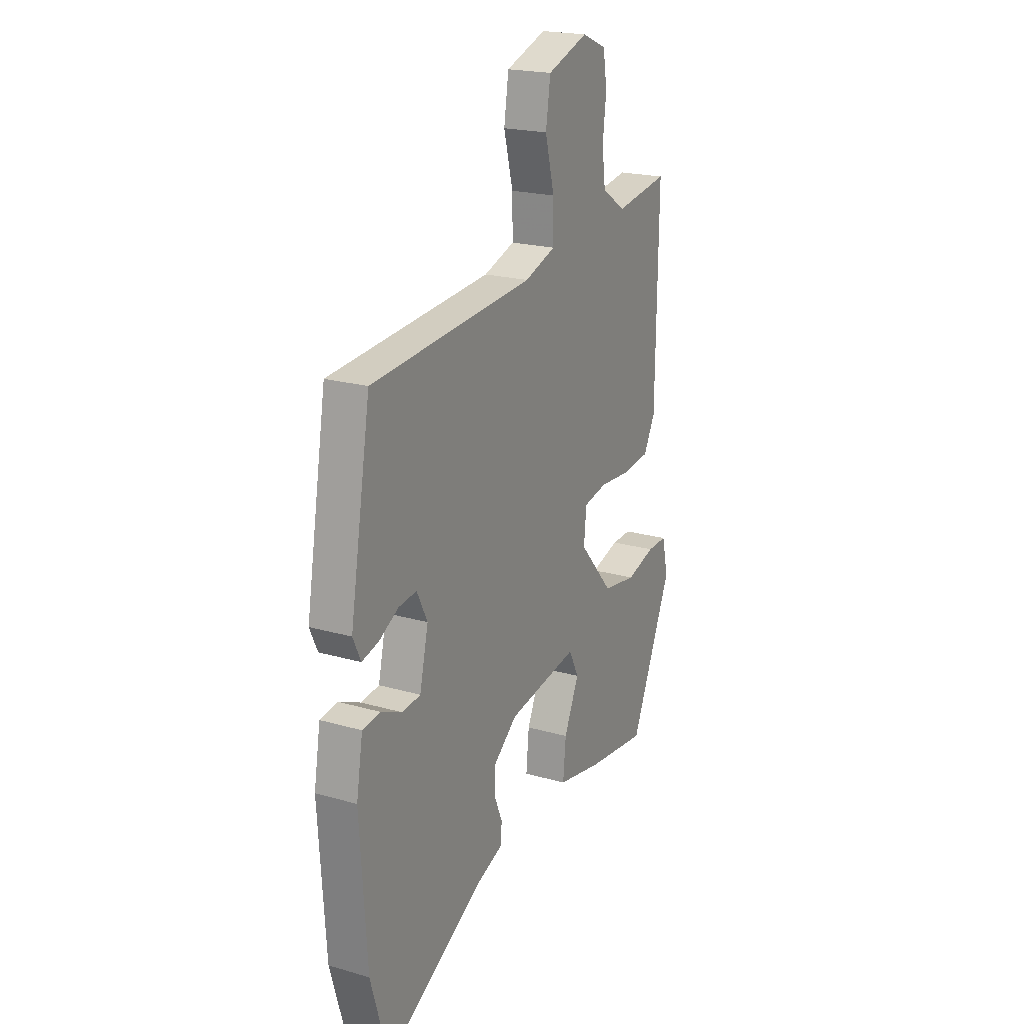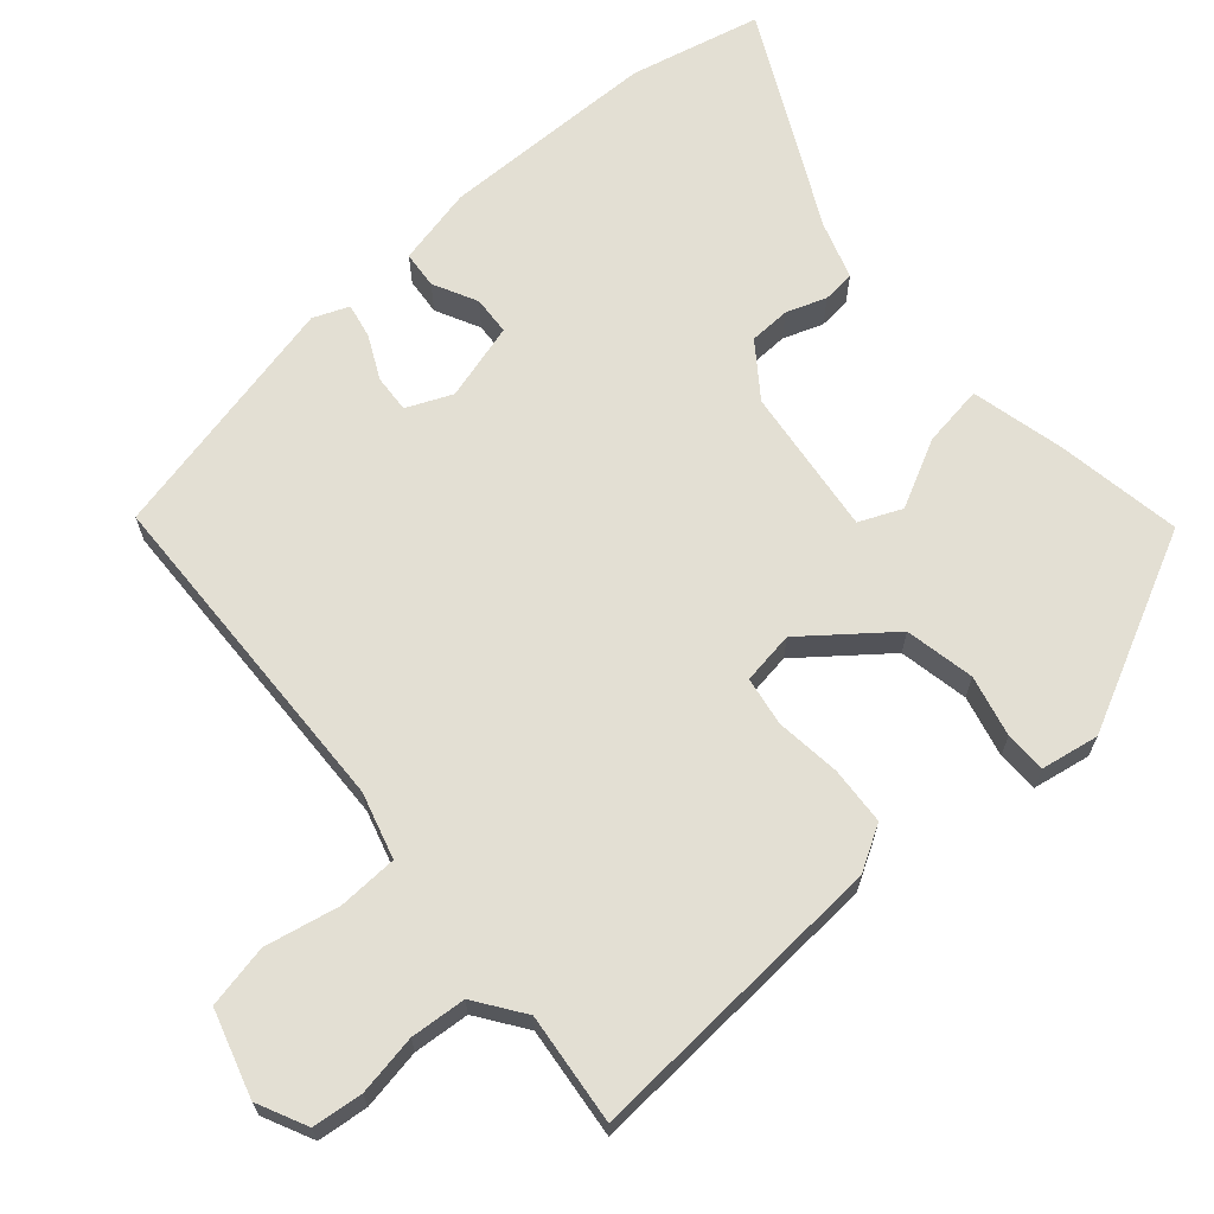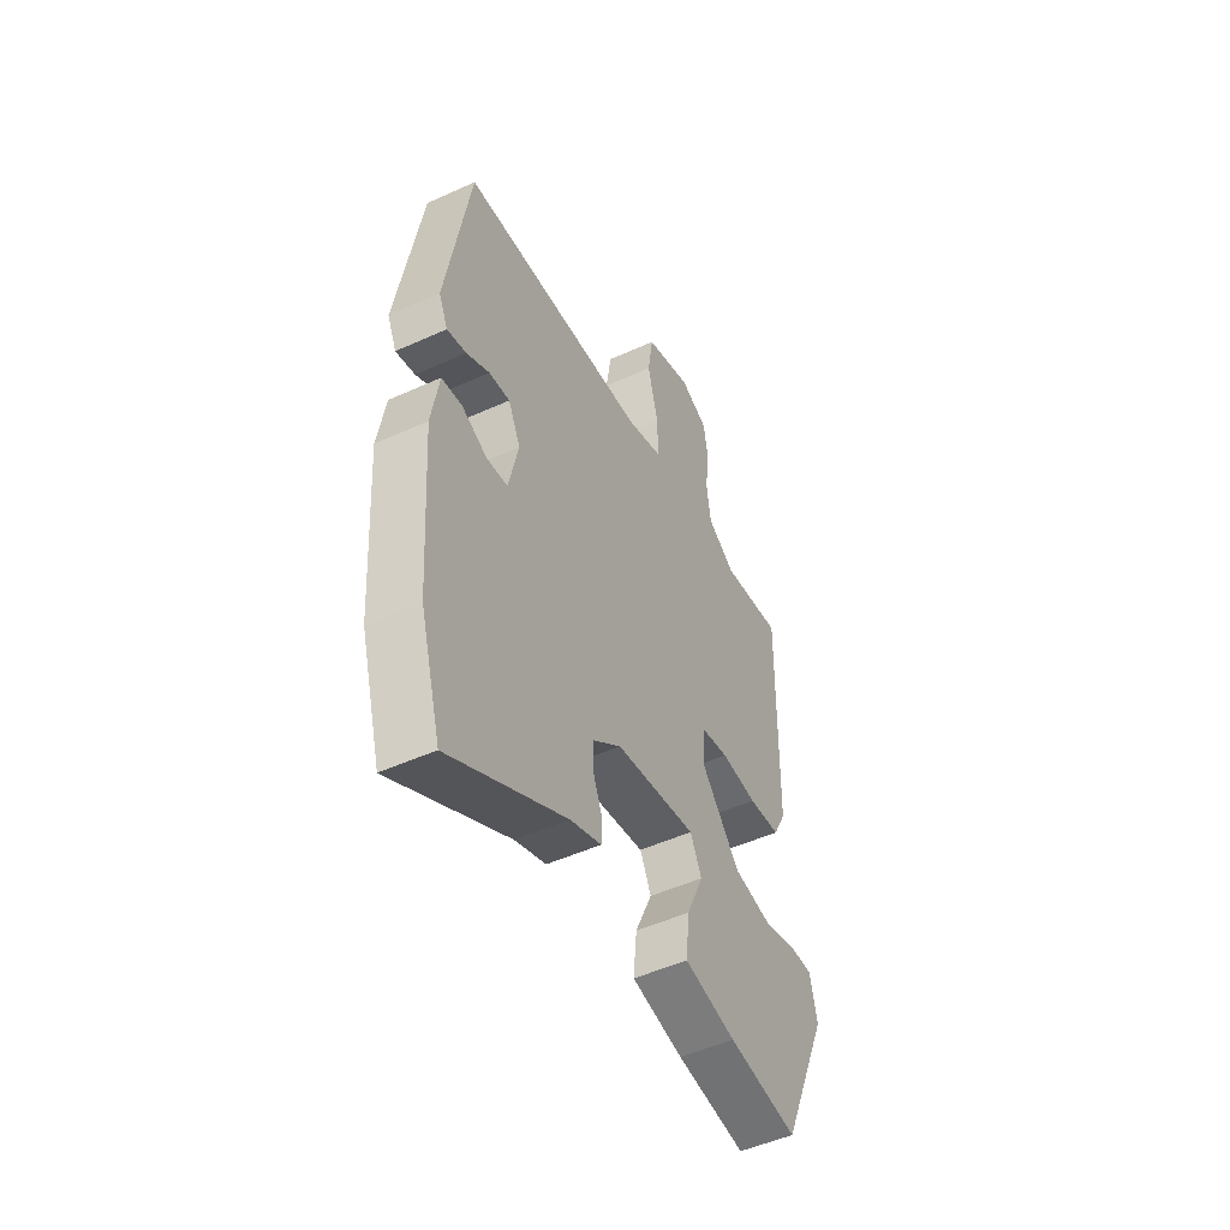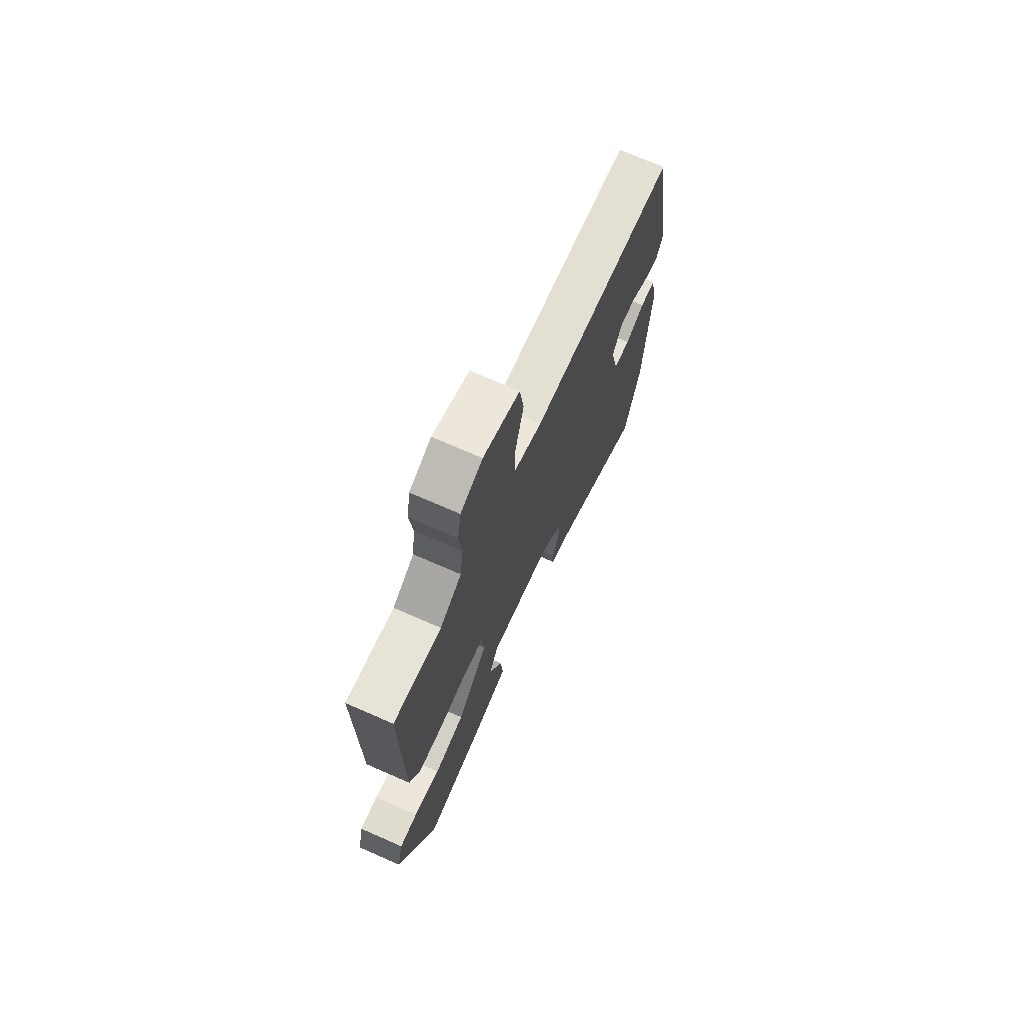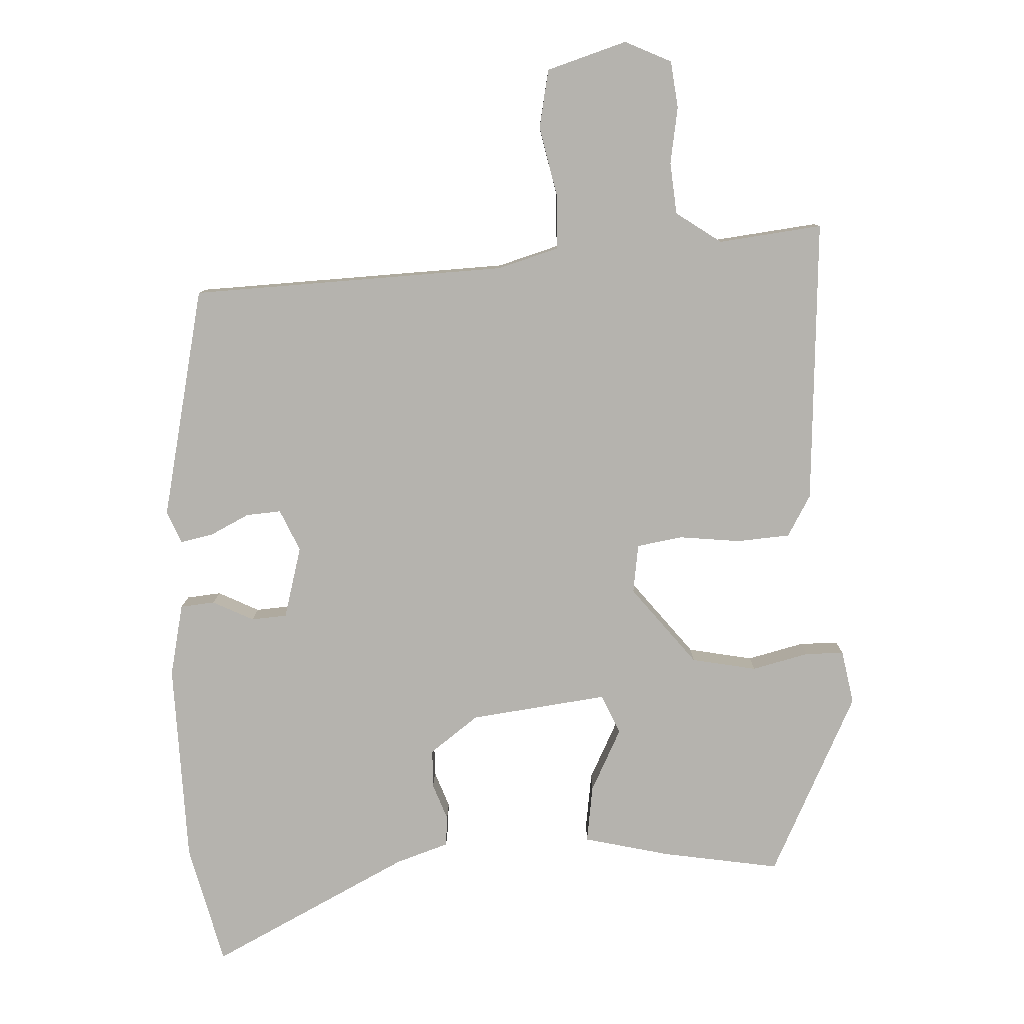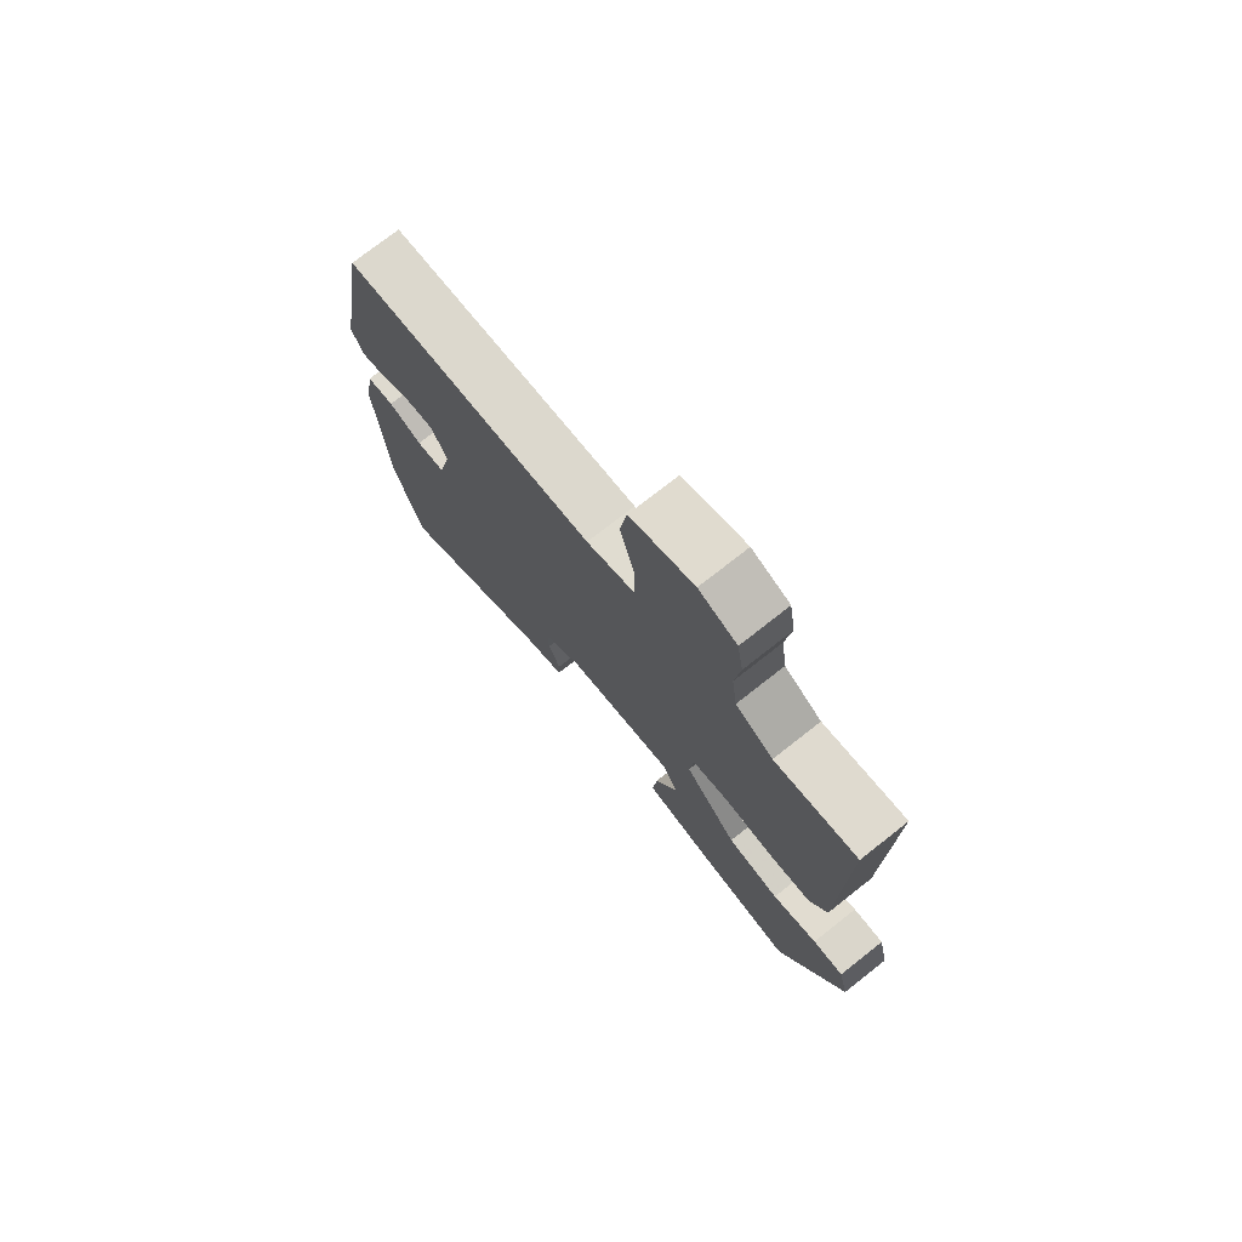
<metadata>
{"format":"obj","ext":"obj","renderer":"f3d","projection":"perspective","resolution":1024,"background":"white","views":[{"elev":20.7,"azim":-62.4,"up":"+Z"},{"elev":67.1,"azim":46.1,"up":"+Y"},{"elev":-49.9,"azim":-63.5,"up":"+Z"},{"elev":71.6,"azim":113.7,"up":"+Z"},{"elev":9.7,"azim":0.5,"up":"+Z"},{"elev":75.2,"azim":51.8,"up":"+Z"}]}
</metadata>
<code>
v -0.459 0.07 -0.639
v -0.51 0.07 -0.464
v -0.53 0.07 -0.17
v -0.512 0.07 -0.063
v -0.462 0.07 -0.056
v -0.401 0.07 -0.083
v -0.349 0.07 -0.077
v -0.325 0.07 0.029
v -0.355 0.07 0.089
v -0.406 0.07 0.083
v -0.462 0.07 0.052
v -0.509 0.07 0.04
v -0.531 0.07 0.087
v -0.473 0.07 0.428
v -0.013 0.07 0.466
v 0.075 0.07 0.496
v 0.074 0.07 0.577
v 0.048 0.07 0.677
v 0.061 0.07 0.763
v 0.176 0.07 0.804
v 0.245 0.07 0.775
v 0.256 0.07 0.707
v 0.246 0.07 0.624
v 0.256 0.07 0.549
v 0.324 0.07 0.506
v 0.474 0.07 0.53
v 0.468 0.07 0.114
v 0.436 0.07 0.052
v 0.358 0.07 0.043
v 0.269 0.07 0.049
v 0.203 0.07 0.035
v 0.196 0.07 -0.037
v 0.292 0.07 -0.147
v 0.387 0.07 -0.161
v 0.469 0.07 -0.137
v 0.525 0.07 -0.135
v 0.543 0.07 -0.213
v 0.425 0.07 -0.485
v 0.253 0.07 -0.465
v 0.126 0.07 -0.441
v 0.134 0.07 -0.357
v 0.176 0.07 -0.263
v 0.148 0.07 -0.207
v -0.051 0.07 -0.241
v -0.12 0.07 -0.297
v -0.119 0.07 -0.353
v -0.097 0.07 -0.406
v -0.099 0.07 -0.45
v -0.175 0.07 -0.479
v -0.459 0 -0.639
v -0.51 0 -0.464
v -0.53 0 -0.17
v -0.512 0 -0.063
v -0.462 0 -0.056
v -0.401 0 -0.083
v -0.349 0 -0.077
v -0.325 0 0.029
v -0.355 0 0.089
v -0.406 0 0.083
v -0.462 0 0.052
v -0.509 0 0.04
v -0.531 0 0.087
v -0.473 0 0.428
v -0.013 0 0.466
v 0.075 0 0.496
v 0.074 0 0.577
v 0.048 0 0.677
v 0.061 0 0.763
v 0.176 0 0.804
v 0.245 0 0.775
v 0.256 0 0.707
v 0.246 0 0.624
v 0.256 0 0.549
v 0.324 0 0.506
v 0.474 0 0.53
v 0.468 0 0.114
v 0.436 0 0.052
v 0.358 0 0.043
v 0.269 0 0.049
v 0.203 0 0.035
v 0.196 0 -0.037
v 0.292 0 -0.147
v 0.387 0 -0.161
v 0.469 0 -0.137
v 0.525 0 -0.135
v 0.543 0 -0.213
v 0.425 0 -0.485
v 0.253 0 -0.465
v 0.126 0 -0.441
v 0.134 0 -0.357
v 0.176 0 -0.263
v 0.148 0 -0.207
v -0.051 0 -0.241
v -0.12 0 -0.297
v -0.119 0 -0.353
v -0.097 0 -0.406
v -0.099 0 -0.45
v -0.175 0 -0.479
f 46 47 48 49
f 45 46 49 1
f 39 40 41 42
f 37 38 39 42
f 37 42 43
f 34 35 36 37
f 33 34 37 43
f 32 33 43 44
f 27 28 29 30
f 25 26 27 30
f 24 25 30 31
f 23 24 31
f 20 21 22 23
f 17 18 19 20
f 16 17 20 23
f 12 13 14 15
f 10 11 12 15
f 9 10 15 16
f 8 9 16 23
f 3 4 5 6
f 3 6 7
f 45 1 2 3
f 45 3 7
f 31 32 44 45
f 23 31 45
f 7 8 23 45
f 98 97 96 95
f 50 98 95 94
f 91 90 89 88
f 91 88 87 86
f 92 91 86
f 86 85 84 83
f 92 86 83 82
f 93 92 82 81
f 79 78 77 76
f 79 76 75 74
f 80 79 74 73
f 80 73 72
f 72 71 70 69
f 69 68 67 66
f 72 69 66 65
f 64 63 62 61
f 64 61 60 59
f 65 64 59 58
f 72 65 58 57
f 55 54 53 52
f 56 55 52
f 52 51 50 94
f 56 52 94
f 94 93 81 80
f 94 80 72
f 94 72 57 56
f 1 50 51 2
f 2 51 52 3
f 3 52 53 4
f 4 53 54 5
f 5 54 55 6
f 6 55 56 7
f 7 56 57 8
f 8 57 58 9
f 9 58 59 10
f 10 59 60 11
f 11 60 61 12
f 12 61 62 13
f 13 62 63 14
f 14 63 64 15
f 15 64 65 16
f 16 65 66 17
f 17 66 67 18
f 18 67 68 19
f 19 68 69 20
f 20 69 70 21
f 21 70 71 22
f 22 71 72 23
f 23 72 73 24
f 24 73 74 25
f 25 74 75 26
f 26 75 76 27
f 27 76 77 28
f 28 77 78 29
f 29 78 79 30
f 30 79 80 31
f 31 80 81 32
f 32 81 82 33
f 33 82 83 34
f 34 83 84 35
f 35 84 85 36
f 36 85 86 37
f 37 86 87 38
f 38 87 88 39
f 39 88 89 40
f 40 89 90 41
f 41 90 91 42
f 42 91 92 43
f 43 92 93 44
f 44 93 94 45
f 45 94 95 46
f 46 95 96 47
f 47 96 97 48
f 48 97 98 49
f 49 98 50 1

</code>
